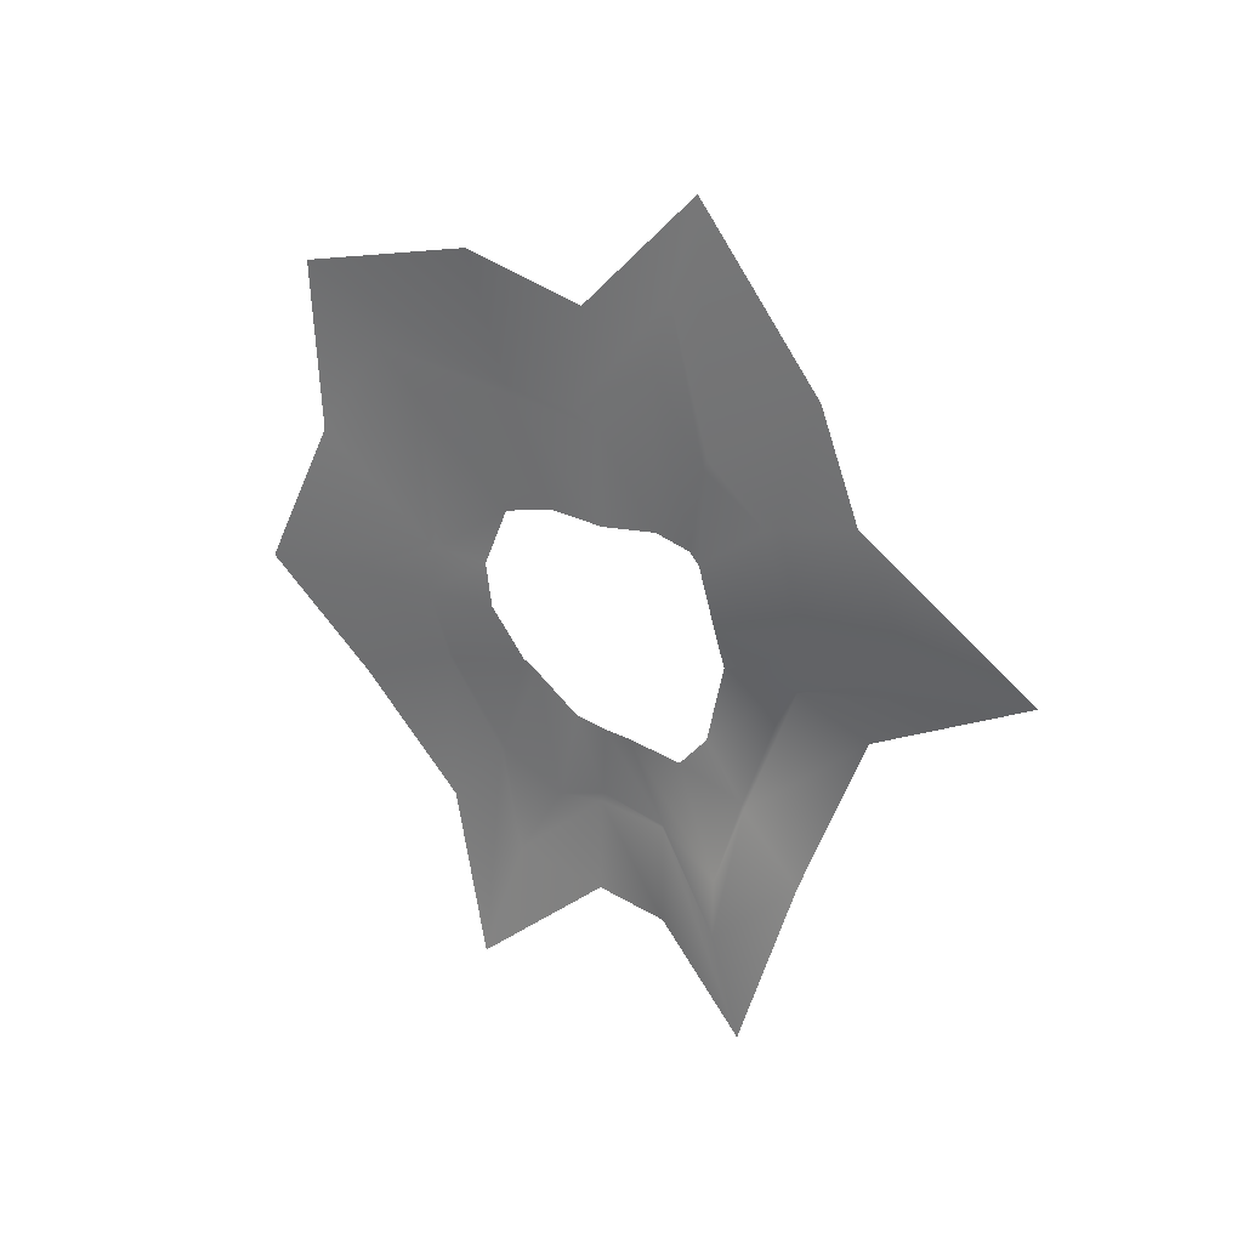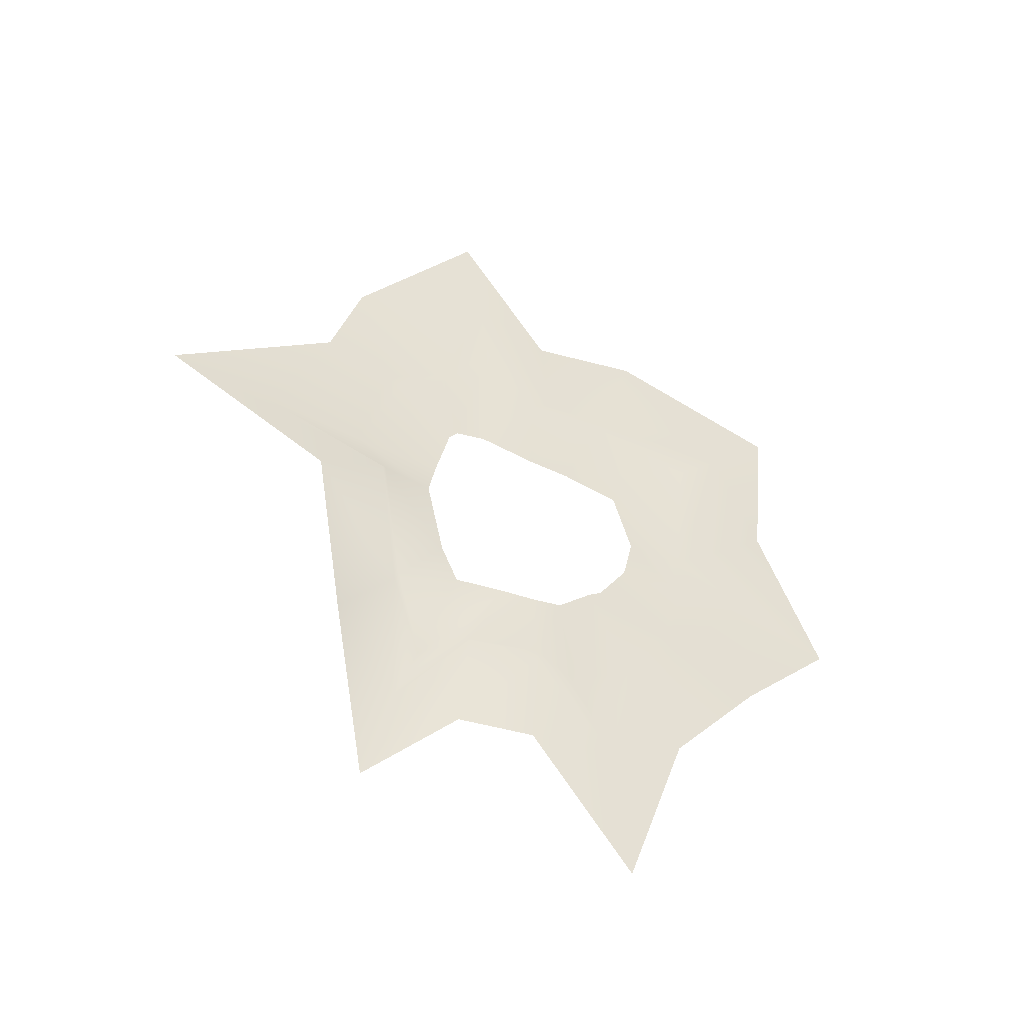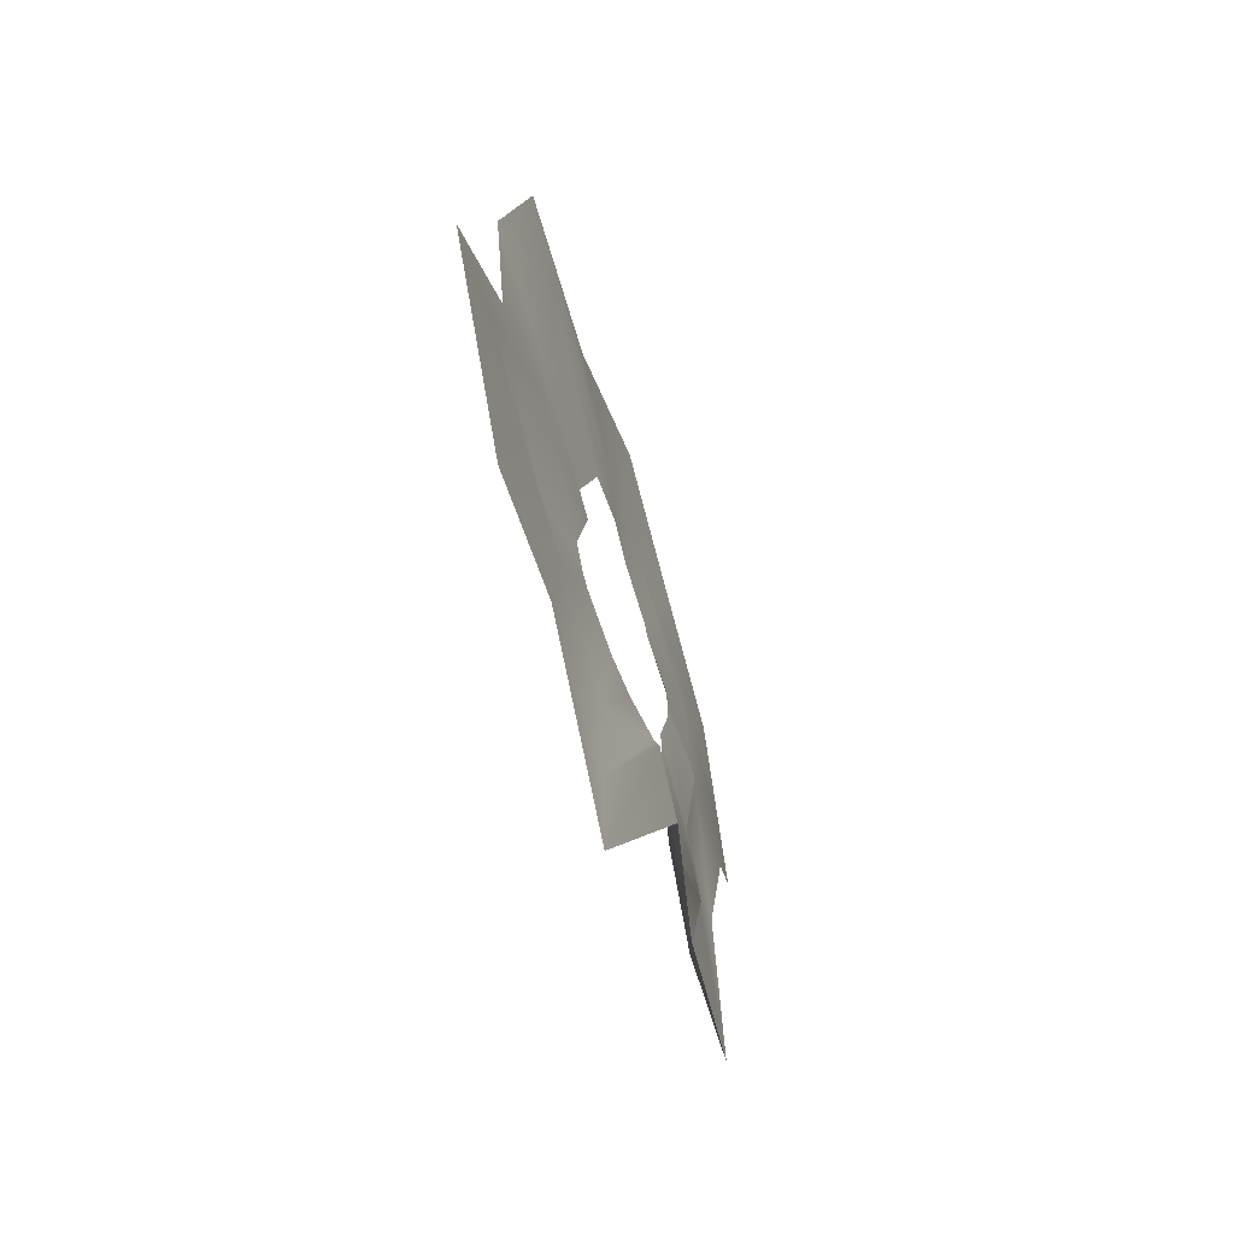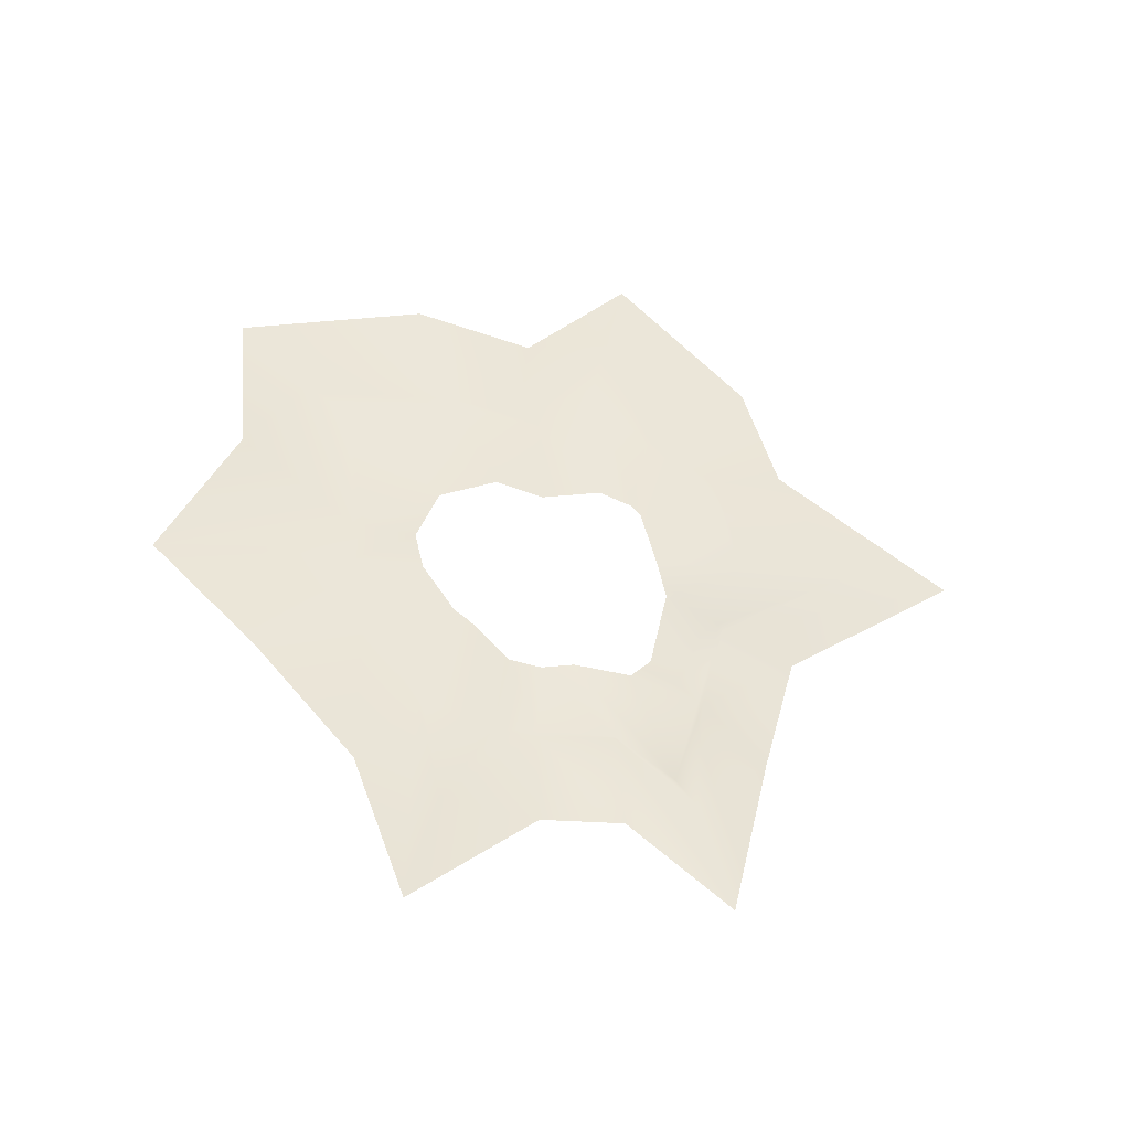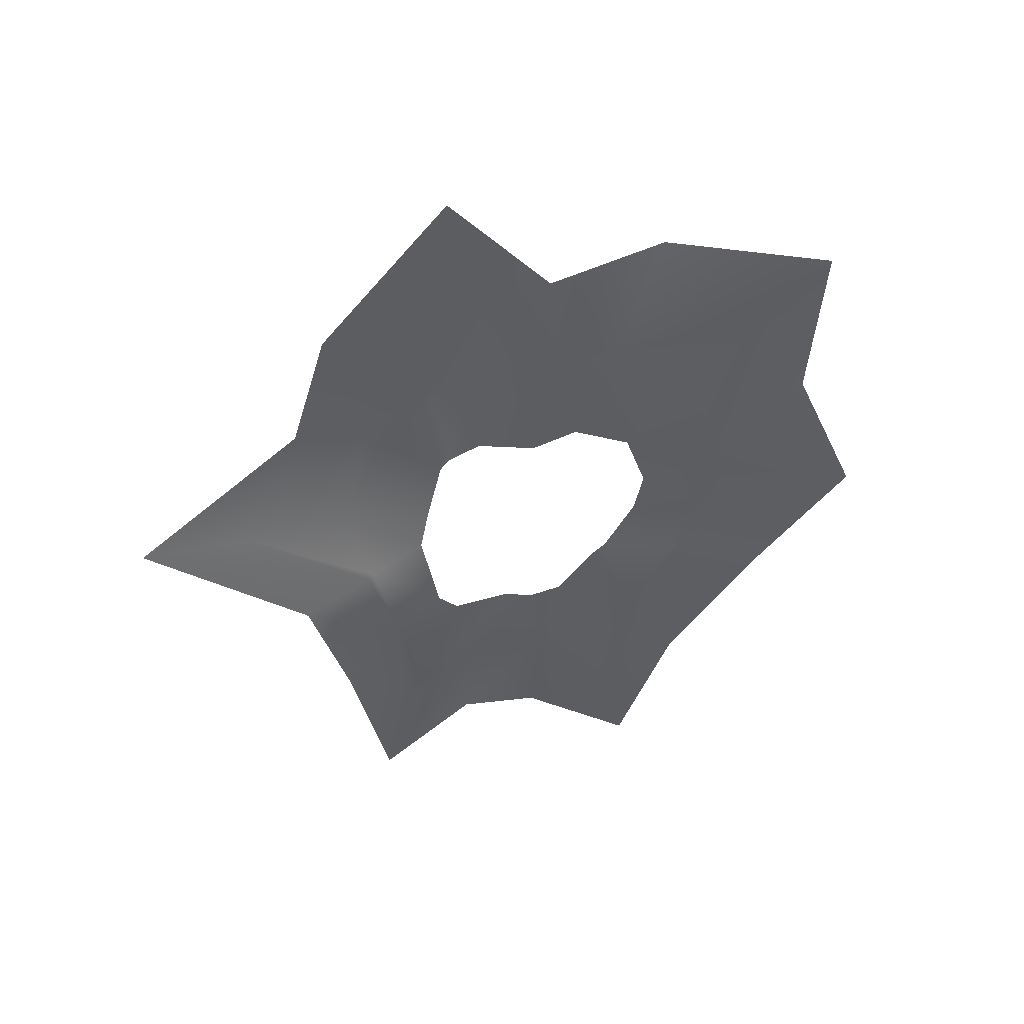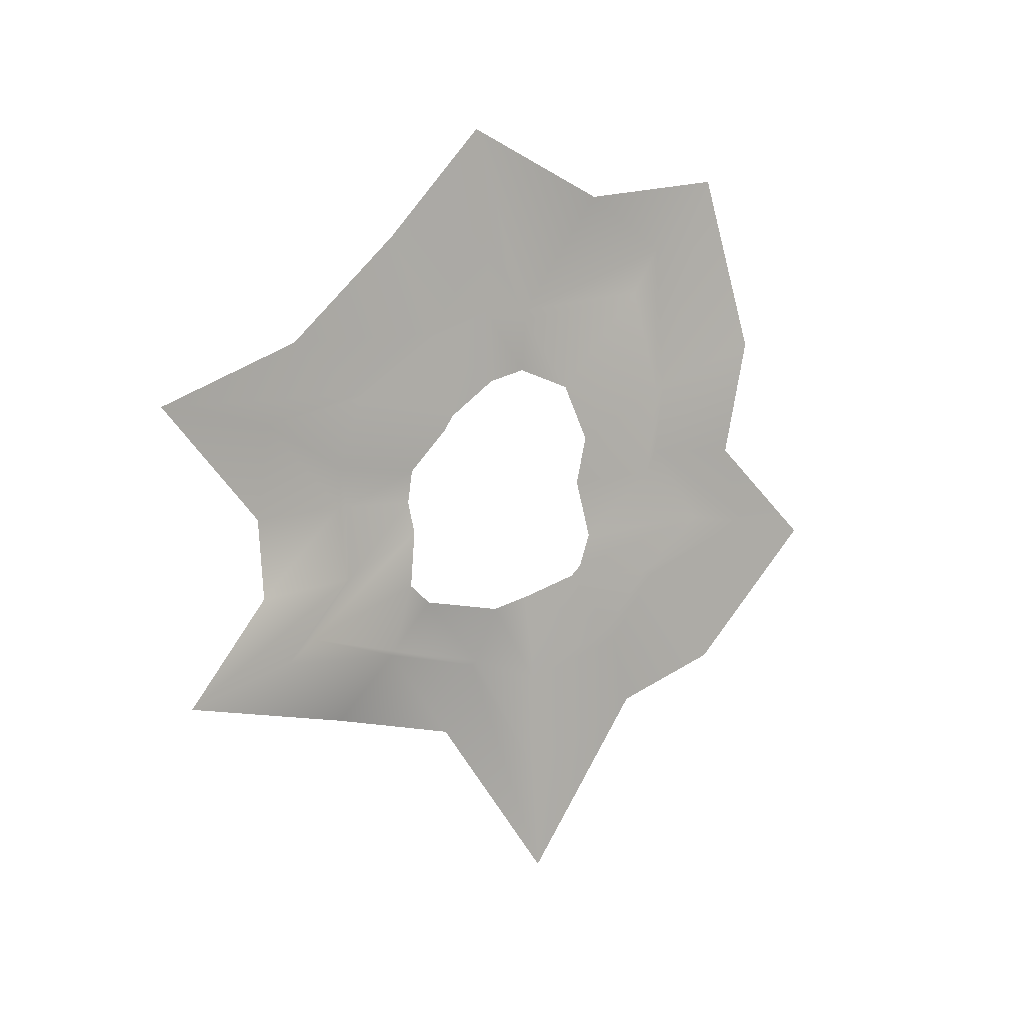
<metadata>
{"format":"obj","ext":"obj","renderer":"f3d","projection":"perspective","resolution":1024,"background":"white","views":[{"elev":30.1,"azim":-58.2,"up":"+Z"},{"elev":-45.5,"azim":61.7,"up":"+Z"},{"elev":-59.4,"azim":18.8,"up":"+Y"},{"elev":-40.0,"azim":-101.9,"up":"+Z"},{"elev":41.9,"azim":74.0,"up":"+Z"},{"elev":10.3,"azim":-125.2,"up":"+Y"}]}
</metadata>
<code>
g jackpot_lightning4_1_mesh
v -0.02283 -0.3949 -1.211
v -0.1814 -1.005 -2.373
v -0.07329 -0.4298 -1.821
v -0.18 -0.823 -1.719
v -0.1814 -1.005 -2.373
v -0.01995 -0.3956 -1.197
v 0.04675 0.05338 -1.166
v 0.03871 0.0317 -0.7187
v 0.03638 0.05838 -1.221
v -0.07329 -0.4298 -1.821
v -0.001372 0.04348 -1.814
v 0.0004913 0.3167 -1.239
v 0.04175 0.2294 -0.6871
v 0.03871 0.0317 -0.7187
v -0.02762 -0.7392 -1.454
v -0.001187 -0.1558 -0.6989
v -0.0008721 0.6064 -1.737
v -0.001372 0.04348 -1.814
v -0.1395 0.7951 -2.495
v 0.03638 0.05838 -1.221
v -0.0008721 0.6064 -1.737
v 0.02662 0.7291 -1.063
v 0.01123 0.4756 -0.4585
v 0.04175 0.2294 -0.6871
v -0.18 -0.823 -1.719
v -0.02762 -0.7392 -1.454
v -0.03386 -0.9218 -0.8966
v -0.01208 -0.902 -0.8671
v 0.1557 -1.133 -0.1563
v -0.01481 -0.4958 -0.7363
v 0.04227 -0.6344 -0.566
v 0.1337 -1.101 -0.1371
v 0.04227 -0.6344 -0.566
v 0.02979 -0.7423 -0.0568
v -0.01072 -1.89 0.2413
v -0.01856 -1.241 0.2158
v 0.0004912 -1.072 0.9076
v 0.0004912 -1.517 1.029
v 0.01771 -2.565 0.2859
v -0.001187 -0.1558 -0.6989
v -0.01481 -0.4958 -0.7363
v -0.01856 -1.241 0.2158
v 0.02979 -0.7423 -0.0568
v 0.01025 -0.686 0.1815
v 0.1557 -1.133 -0.1563
v 0.01771 -2.565 0.2859
v 0.1797 -1.565 -0.3525
v -0.03386 -0.9218 -0.8966
v 0.1797 -1.565 -0.3525
v -0.04242 -1.283 -1.285
v -0.18 -0.823 -1.719
v -0.04242 -1.283 -1.285
v -0.1814 -1.005 -2.373
v 0.03674 1.279 1.09
v -0.01813 0.3376 0.6428
v 0.03853 0.6829 0.5172
v 0.07873 1.561 1.313
v 0.0004912 0.6118 1.262
v 0.0004912 0.6118 1.262
v -0.01813 0.3376 0.6428
v 0.001851 0.6364 1.317
v 0.05255 2.006 1.733
v 0.001852 0.8783 2.055
v 0.01418 0.05224 1.193
v 0.01709 0.1919 1.271
v 0.02027 0.0383 0.6026
v -0.01813 0.3376 0.6428
v -0.003775 -0.2996 1.613
v -0.01104 -0.3224 0.6809
v 0.02027 0.0383 0.6026
v 0.002094 -0.5296 0.6178
v -0.01104 -0.3224 0.6809
v -0.003775 -0.2996 1.613
v -0.03187 -0.6249 1.147
v 0.002094 -0.5877 0.5507
v 0.002094 -0.5296 0.6178
v 0.0004911 -0.985 0.8713
v 0.001851 0.6364 1.317
v 0.001852 0.8783 2.055
v -0.001597 0.1454 1.885
v 0.01025 -0.686 0.1815
v 0.002094 -0.5877 0.5507
v -0.01856 -1.241 0.2158
v -0.03187 -0.6487 1.209
v -0.03187 -0.6249 1.147
v -0.0359 -1.295 1.693
v 0.0004912 -1.517 1.029
v 0.01475 -0.3803 2.045
v 0.05435 -0.5133 2.61
v -0.0359 -1.295 1.693
v 0.01475 -0.3803 2.045
v -0.003775 -0.2996 1.613
v -0.001597 0.1454 1.885
v 0.05435 -0.5133 2.61
v -0.01995 -0.3956 -1.197
v 0.03871 0.0317 -0.7187
v -0.001187 -0.1558 -0.6989
v 0.01583 1.208 0.1744
v 0.07873 1.561 1.313
v 0.03674 1.279 1.09
v 0.003045 1.145 0.1668
v -0.006771 1.724 -0.1234
v -0.01036 2.36 -0.222
v 0.008905 1.924 0.7218
v -0.006771 1.724 -0.1234
v -0.001089 1.218 -0.1412
v 0.01034 1.1 -0.5443
v 0.008024 1.71 -0.8401
v -0.01036 2.36 -0.222
v 0.01034 1.1 -0.5443
v 0.07873 1.561 1.313
v 0.008905 1.924 0.7218
v 0.05255 2.006 1.733
v 0.01998 1.096 -1.53
v 0.008024 1.71 -0.8401
v 0.02662 0.7528 -1.086
v -0.1395 0.7951 -2.495
v 0.01998 1.096 -1.53
v -0.0008721 0.6064 -1.737
v 0.02662 0.7528 -1.086
v 0.007179 1.064 -0.553
v -0.001089 1.218 -0.1412
v -0.004346 0.7684 -0.1068
v 0.008024 0.5652 -0.398
v 0.008024 0.5652 -0.398
v 0.01123 0.4756 -0.4585
v -0.001089 1.218 -0.1412
v 0.01771 0.8205 0.1498
v -0.004346 0.7684 -0.1068
v 0.003045 1.145 0.1668
v 0.03853 0.6829 0.5172
v 0.01771 0.8205 0.1498
g jackpot_lightning4_1_mesh_0
f 3 2 1
f 5 4 1
f 6 1 4
f 6 7 1
f 8 7 6
f 7 9 1
f 10 1 9
f 11 10 9
f 7 12 9
f 13 12 7
f 14 13 7
f 16 6 15
f 18 9 17
f 19 18 17
f 12 21 20
f 12 22 21
f 23 22 12
f 24 23 12
f 26 6 25
f 26 25 27
f 28 26 27
f 28 27 29
f 30 26 28
f 31 30 28
f 32 28 29
f 33 28 32
f 34 33 32
f 32 29 35
f 36 32 35
f 36 35 37
f 38 37 35
f 39 38 35
f 41 40 26
f 43 32 42
f 44 43 42
f 46 35 45
f 47 46 45
f 49 45 48
f 50 49 48
f 52 48 51
f 53 52 51
f 56 55 54
f 54 58 57
f 60 59 54
f 59 61 57
f 62 57 61
f 63 62 61
f 59 64 61
f 64 65 61
f 66 64 59
f 67 66 59
f 64 68 65
f 69 68 64
f 70 69 64
f 72 71 68
f 71 74 73
f 76 75 74
f 75 77 74
f 79 78 65
f 80 79 65
f 82 81 77
f 81 83 77
f 77 83 37
f 77 37 84
f 85 77 84
f 86 84 37
f 87 86 37
f 85 84 88
f 89 88 84
f 90 89 84
f 92 85 91
f 92 91 65
f 93 65 91
f 94 93 91
f 97 96 95
f 100 99 98
f 101 100 98
f 101 98 102
f 103 102 98
f 104 103 98
f 106 101 105
f 106 105 107
f 109 108 102
f 108 110 102
f 112 98 111
f 113 112 111
f 115 114 110
f 114 116 110
f 118 117 116
f 117 119 116
f 22 120 119
f 22 121 120
f 121 107 120
f 121 122 107
f 123 122 121
f 124 123 121
f 125 121 22
f 126 125 22
f 129 128 127
f 128 130 127
f 131 54 130
f 132 131 130

</code>
